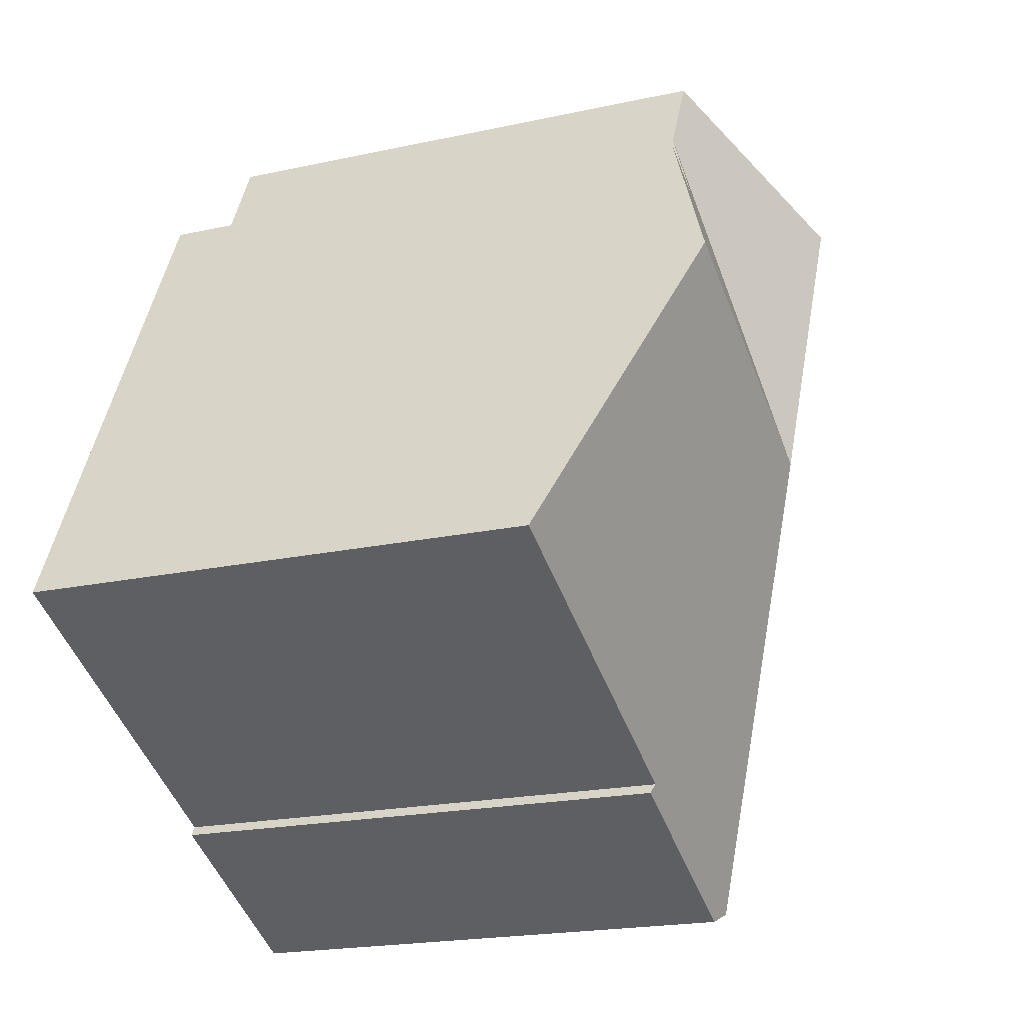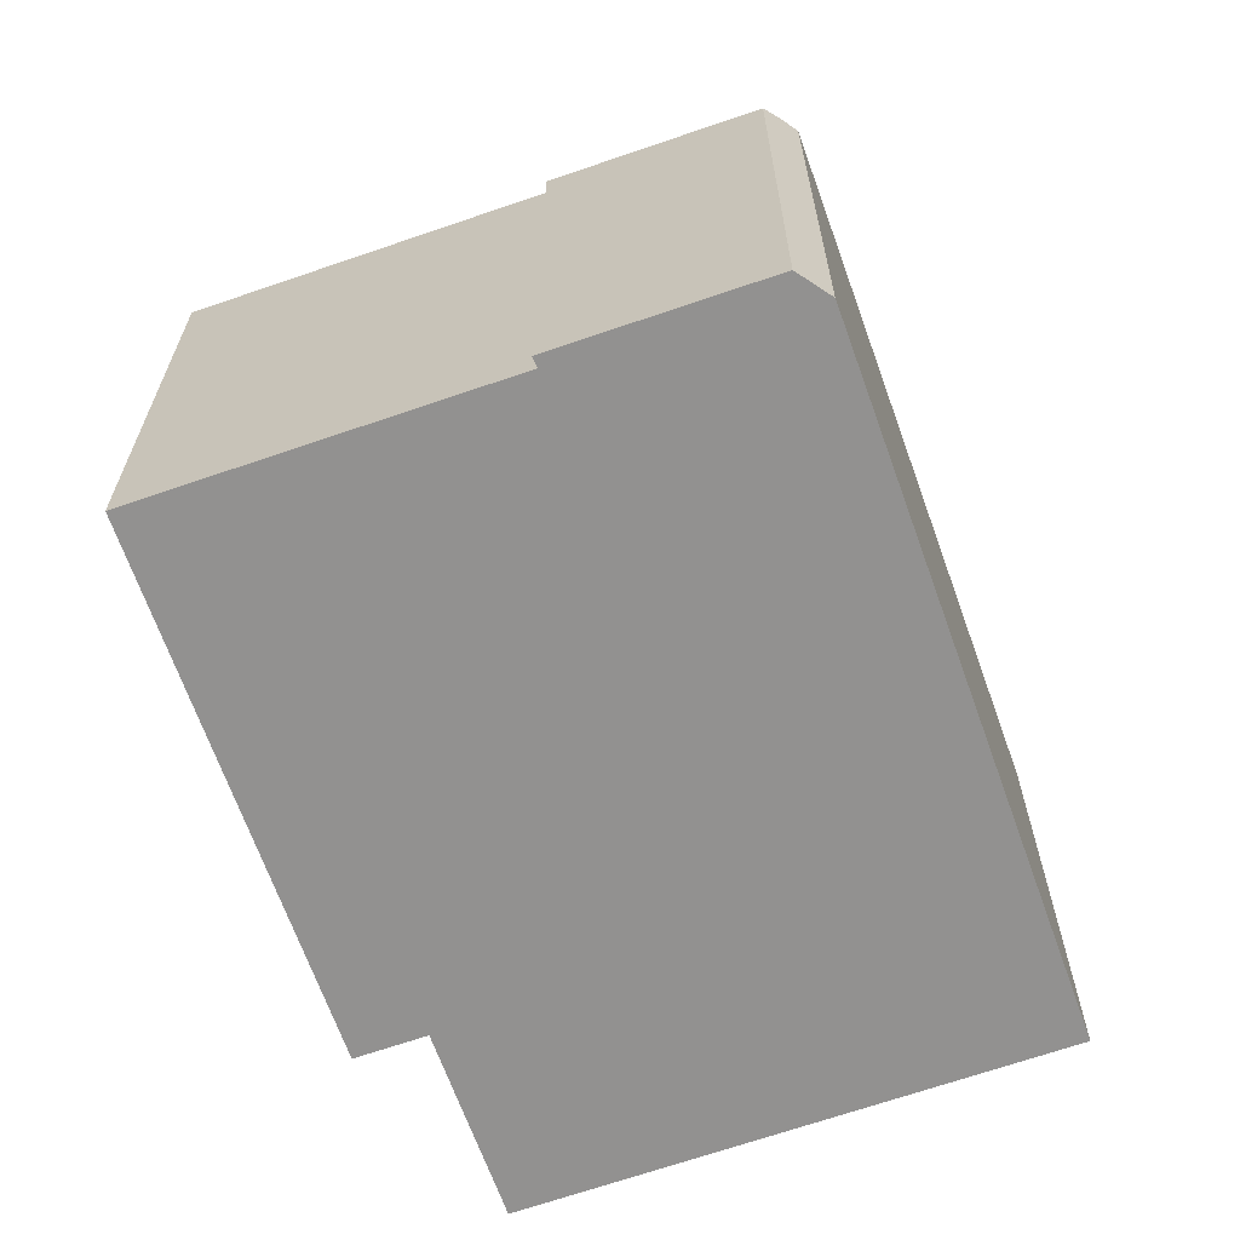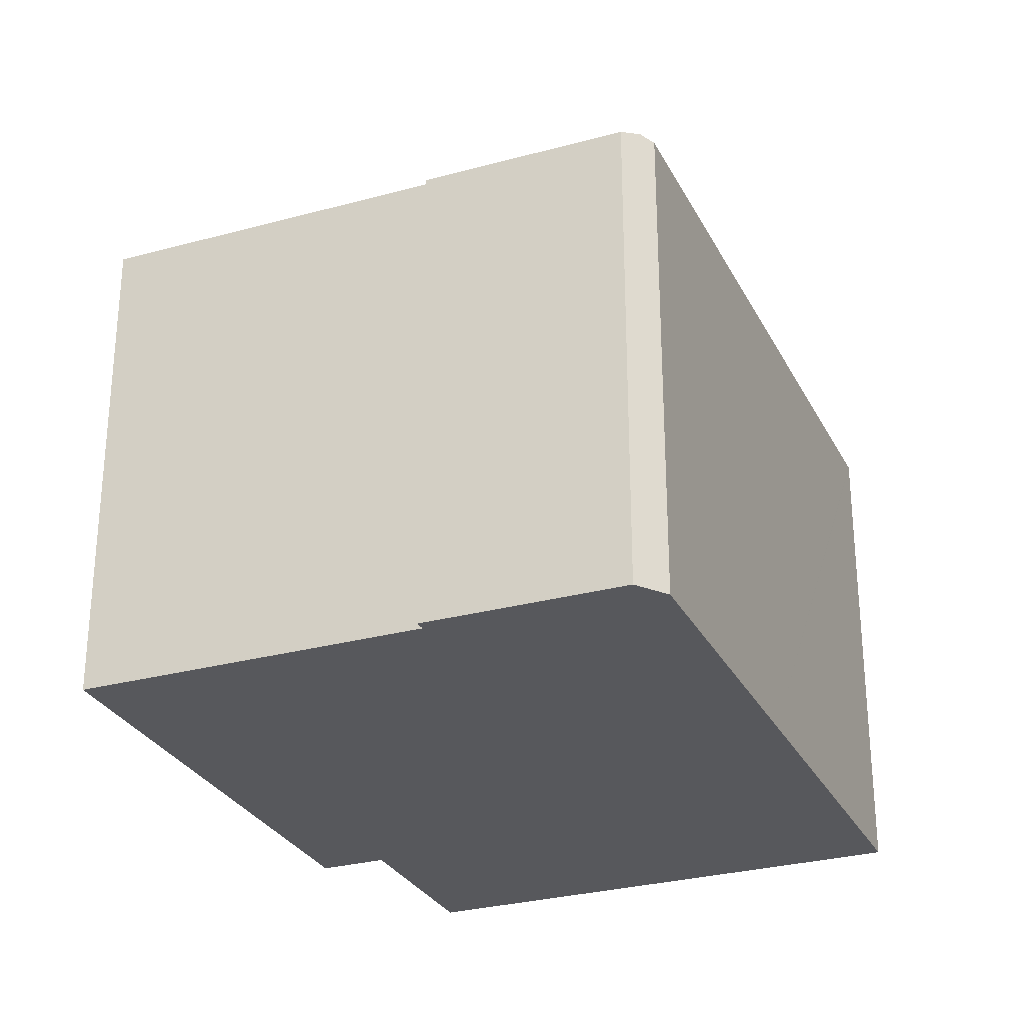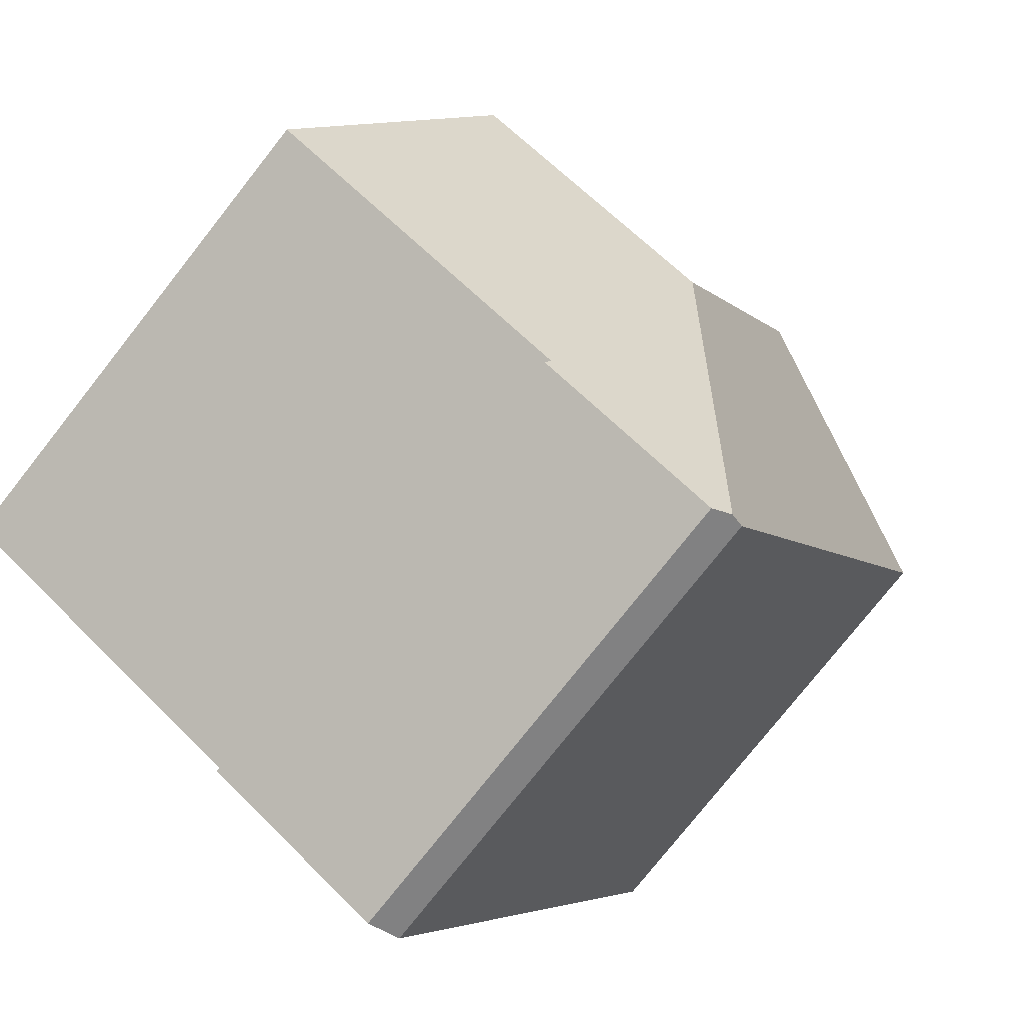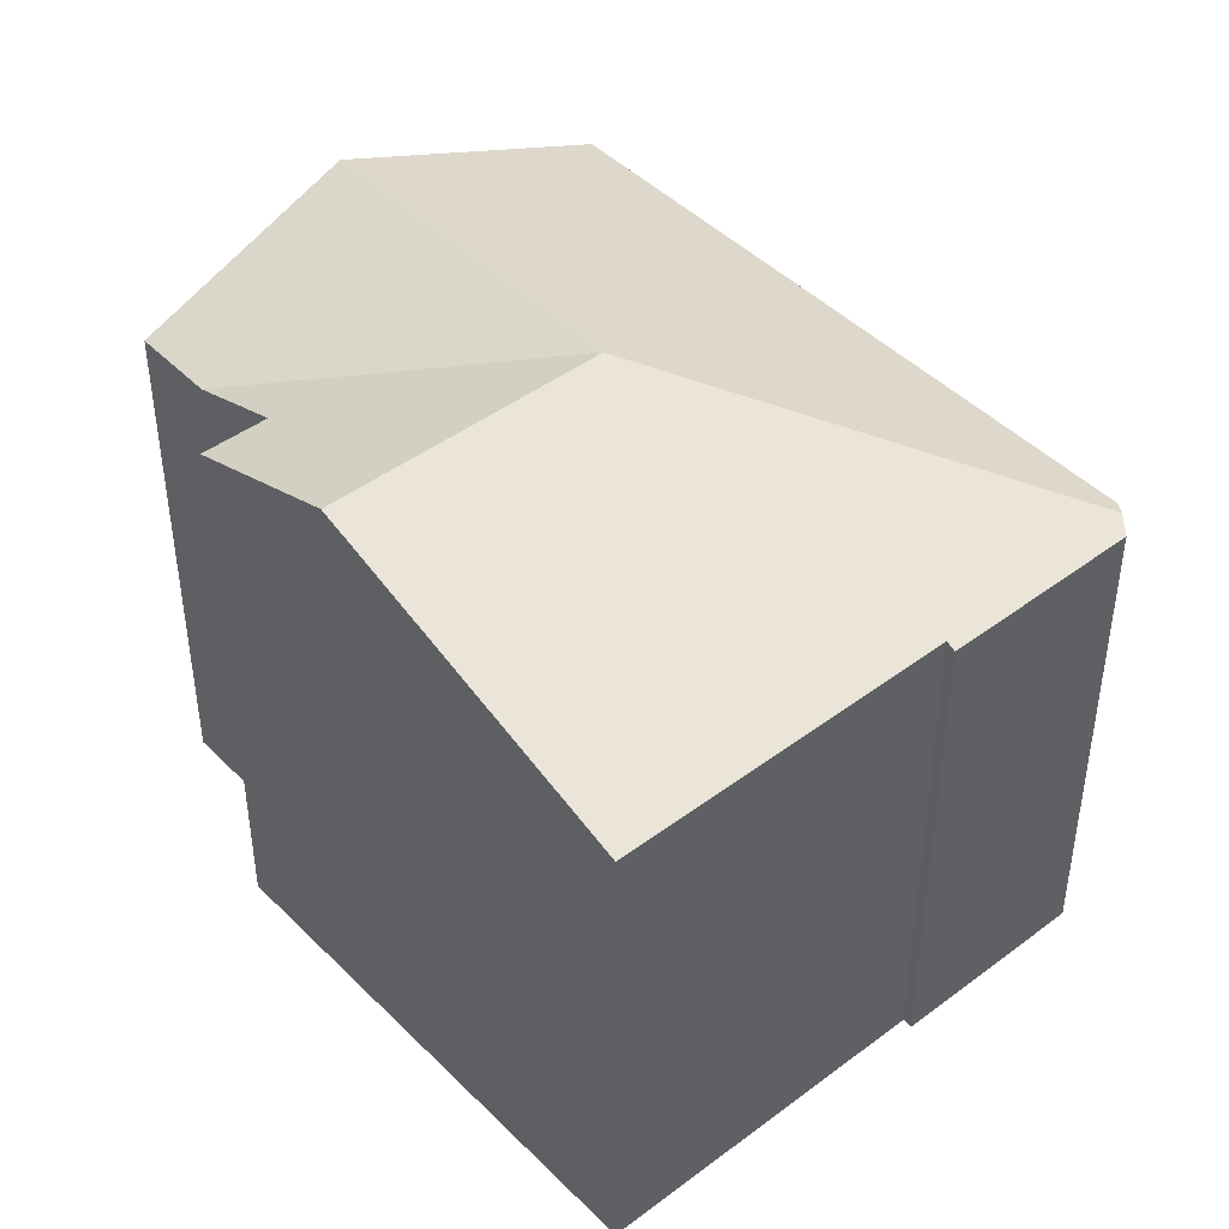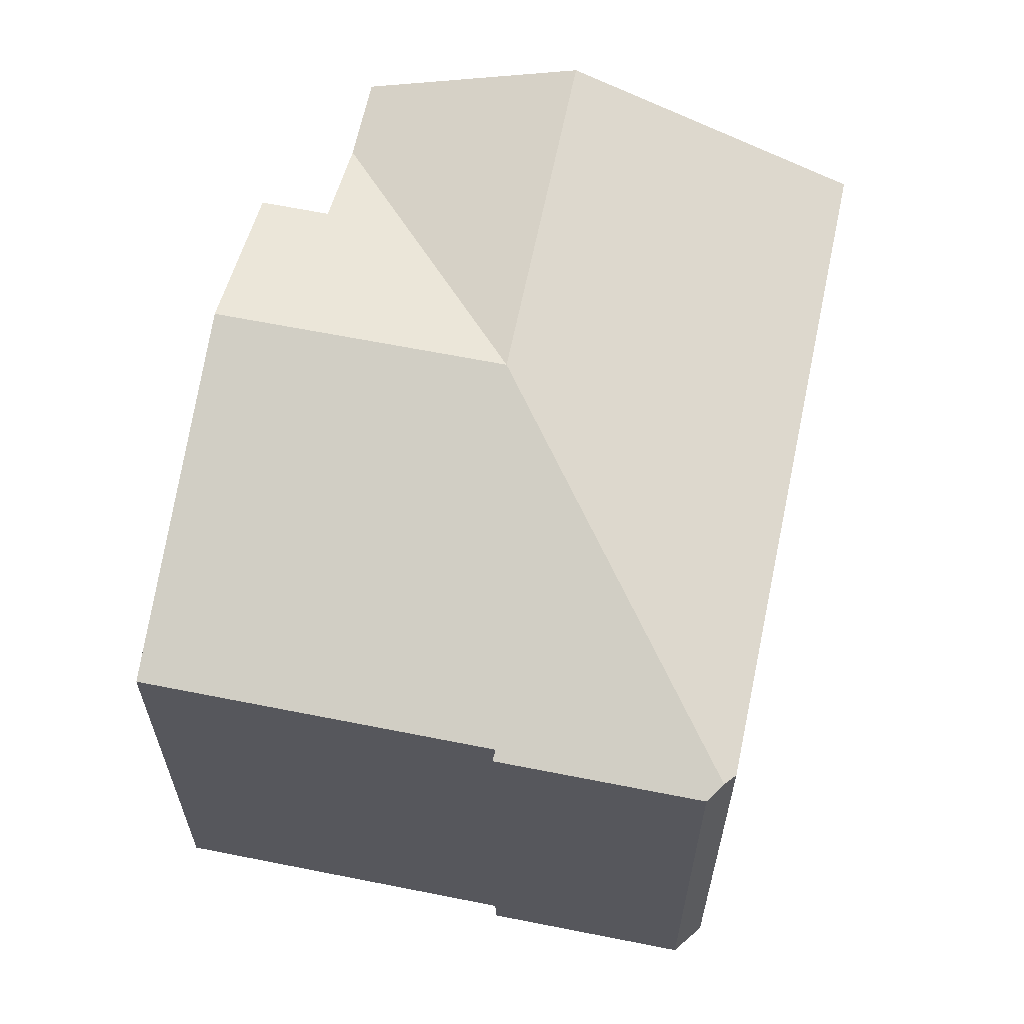
<metadata>
{"format":"obj","ext":"obj","renderer":"f3d","projection":"perspective","resolution":1024,"background":"white","views":[{"elev":-19.5,"azim":112.5,"up":"+Z"},{"elev":-66.1,"azim":172.8,"up":"+Y"},{"elev":-28.7,"azim":175.9,"up":"+Y"},{"elev":-77.4,"azim":141.7,"up":"+Z"},{"elev":44.5,"azim":112.5,"up":"+Y"},{"elev":63.4,"azim":165.1,"up":"+Y"}]}
</metadata>
<code>
v  11 15.81 -4.915
v  15.83 14.34 2.457
v  17.81 15.81 -1.55
v  14.22 14.34 1.653
v  13.03 13.47 4.023
v  8.986 12.73 -16.34
v  13.63 12.82 -13.75
v  13.77 12.73 -13.98
v  21.84 12.82 -9.689
v  8.462 12.88 -16.08
v  0.407 12.9 0.205
v  0.012 12.71 -0.024
v  0 12.71 7.784e-16
v  3.242 12.74 -6.375
v  6.846 15.81 3.453
v  4.387 12.75 -8.626
v  8.083 12.78 -15.89
v  12.48 13.47 5.129
v  12.01 13.47 6.059
v  8.083 9.732e-16 -15.89
v  8.986 1.001e-15 -16.34
v  8.462 9.848e-16 -16.08
v  4.387 5.282e-16 -8.626
v  0 0 0
v  3.242 3.904e-16 -6.375
v  0.012 1.47e-18 -0.024
v  12.01 -3.71e-16 6.059
v  6.846 -2.114e-16 3.453
v  0.407 -1.255e-17 0.205
v  14.22 -1.012e-16 1.653
v  15.83 -1.504e-16 2.457
v  13.03 -2.463e-16 4.023
v  12.48 -3.141e-16 5.129
v  21.84 5.933e-16 -9.689
v  17.81 9.491e-17 -1.55
v  13.63 8.418e-16 -13.75
v  13.77 8.563e-16 -13.98
g defaultobject
f 1 2 3
f 2 1 4
f 4 1 5
f 6 7 8
f 7 3 9
f 3 7 1
f 1 7 10
f 10 7 6
f 11 12 13
f 12 11 14
f 14 11 15
f 14 15 16
f 16 15 1
f 16 1 17
f 17 1 10
f 18 15 19
f 15 18 1
f 1 18 5
f 6 17 10
f 17 6 20
f 20 6 21
f 20 21 22
f 20 16 17
f 16 20 14
f 14 20 12
f 12 20 23
f 12 23 13
f 13 23 24
f 24 23 25
f 24 25 26
f 24 11 13
f 11 24 15
f 15 24 19
f 19 24 27
f 27 24 28
f 28 24 29
f 30 2 4
f 2 30 31
f 27 18 19
f 18 27 5
f 5 30 4
f 30 5 32
f 32 5 27
f 32 27 33
f 2 9 3
f 9 2 31
f 9 31 34
f 34 31 35
f 36 8 7
f 8 36 37
f 34 7 9
f 7 34 36
f 8 21 6
f 21 8 37
f 37 22 21
f 22 37 20
f 20 37 23
f 23 37 36
f 23 36 34
f 23 34 35
f 23 35 25
f 25 35 26
f 26 35 30
f 30 35 31
f 26 30 24
f 24 30 29
f 30 28 29
f 28 30 32
f 28 32 27
f 27 32 33

</code>
